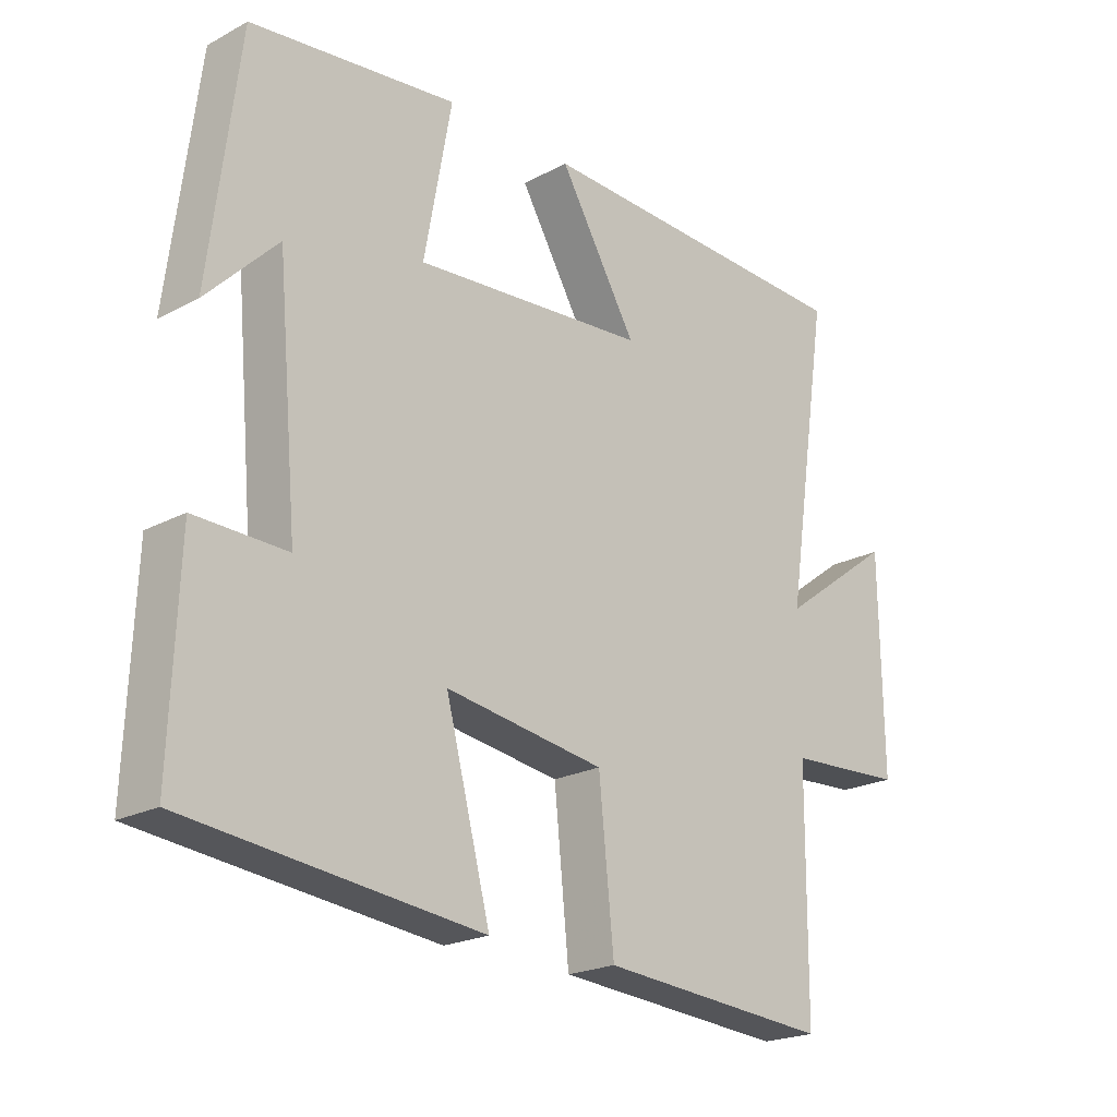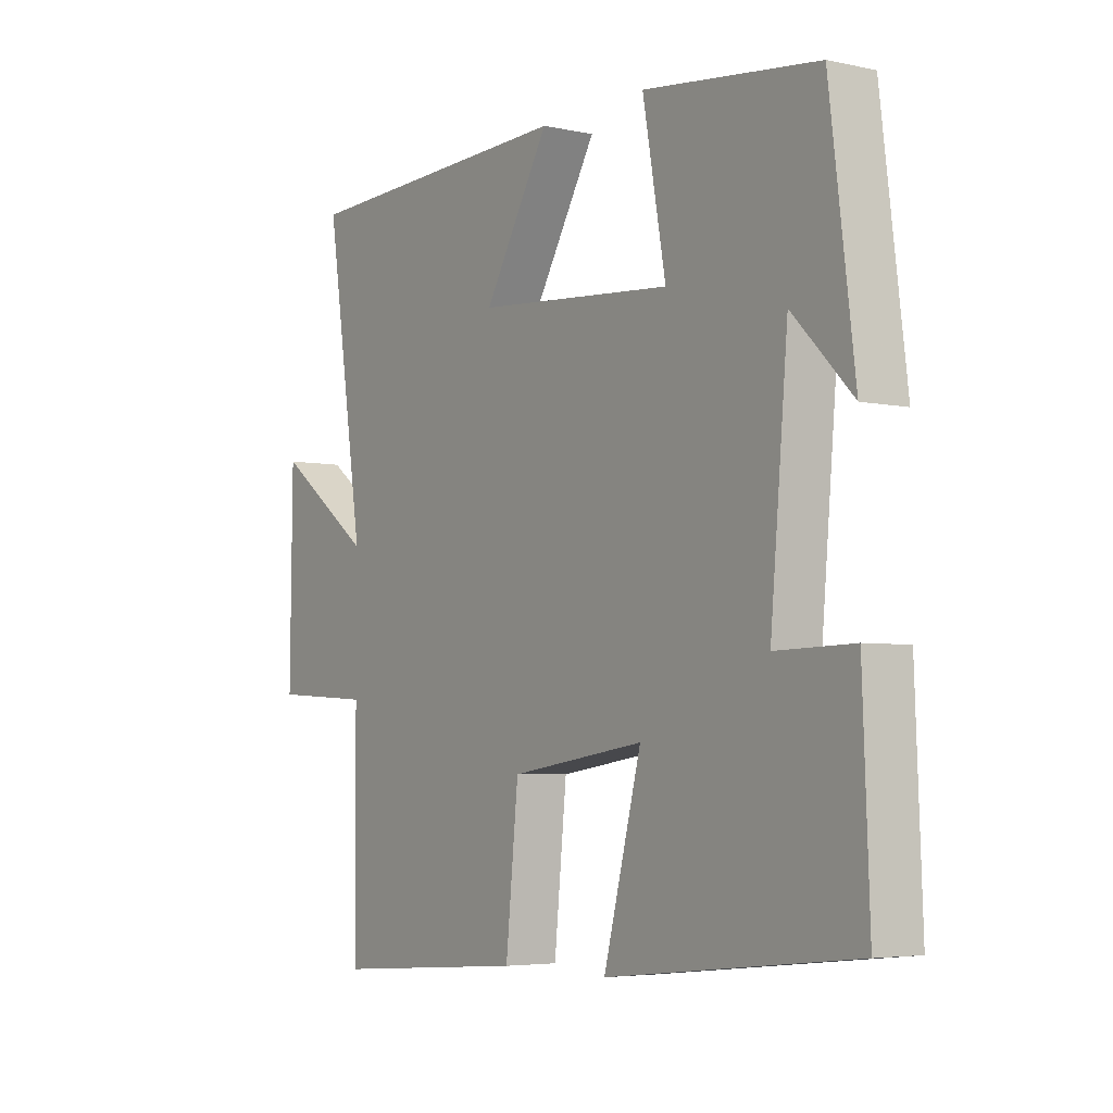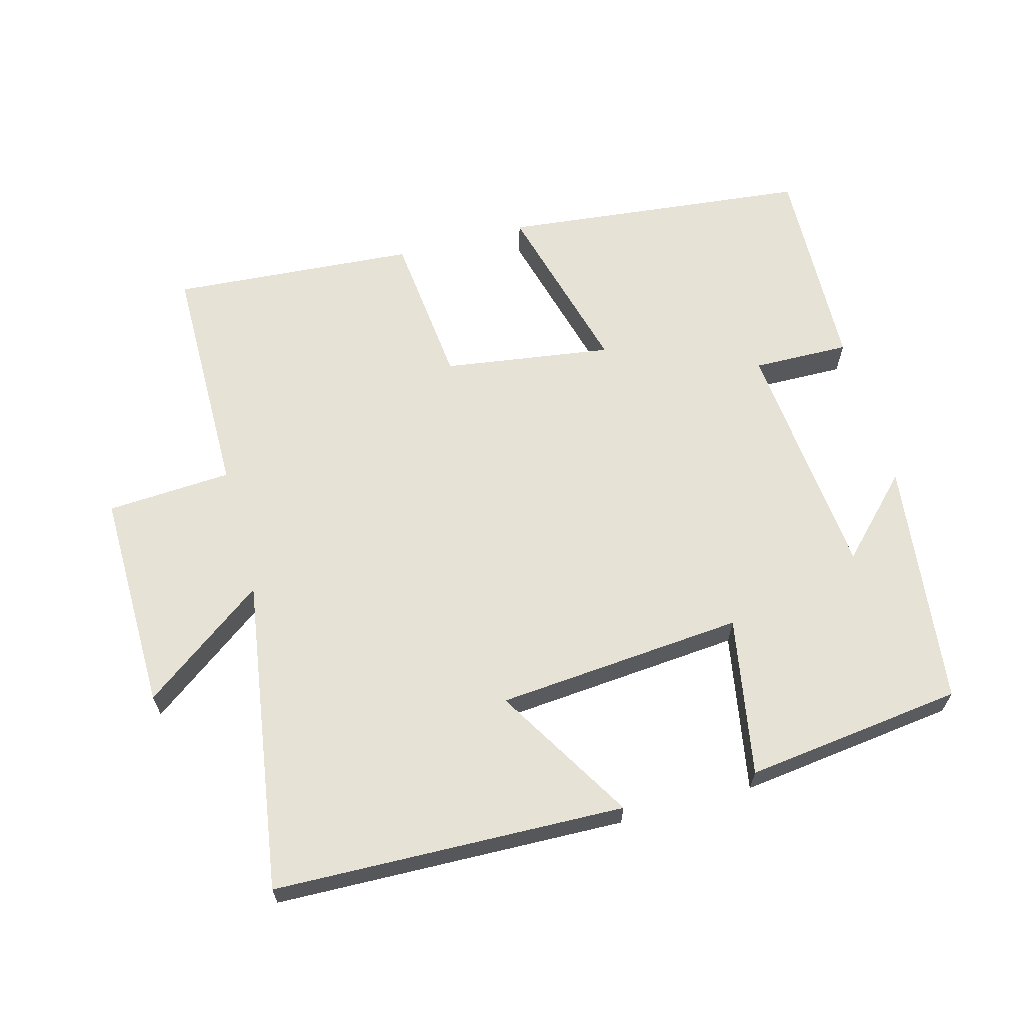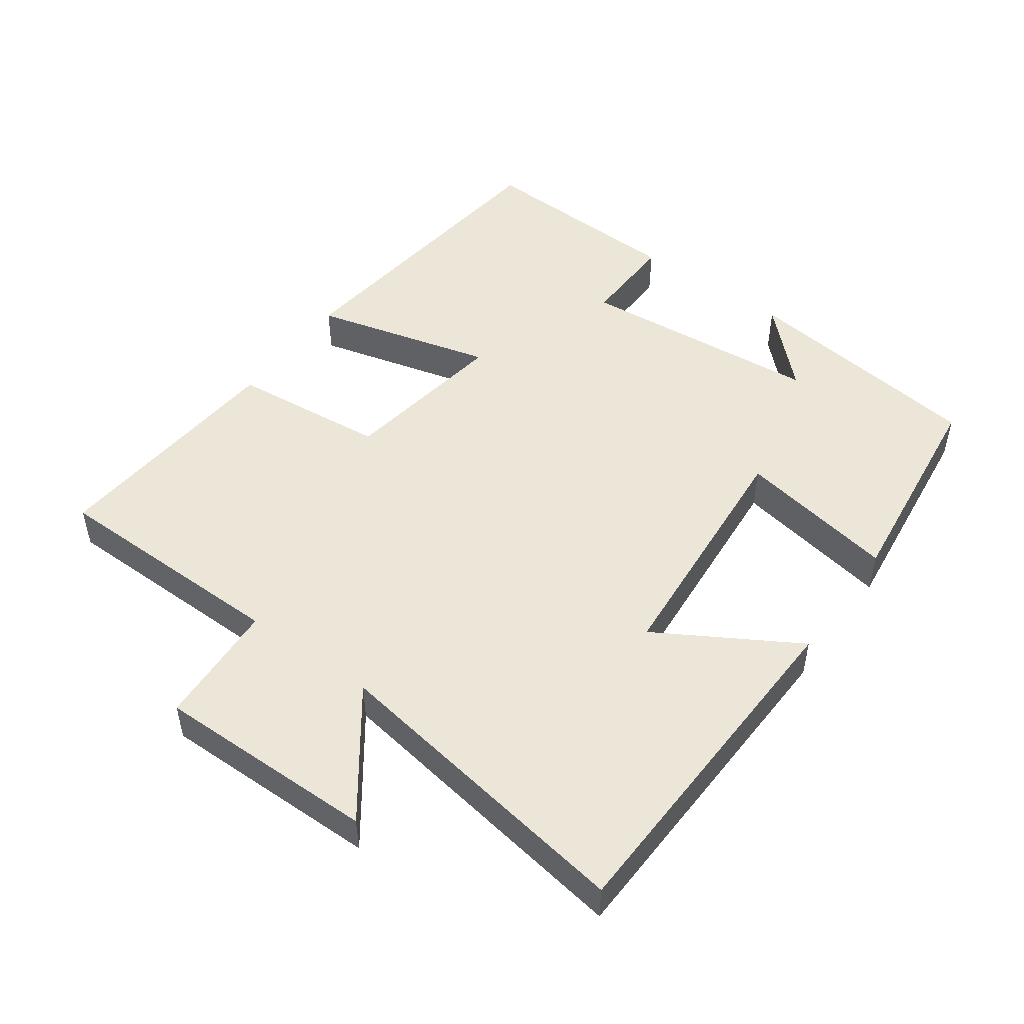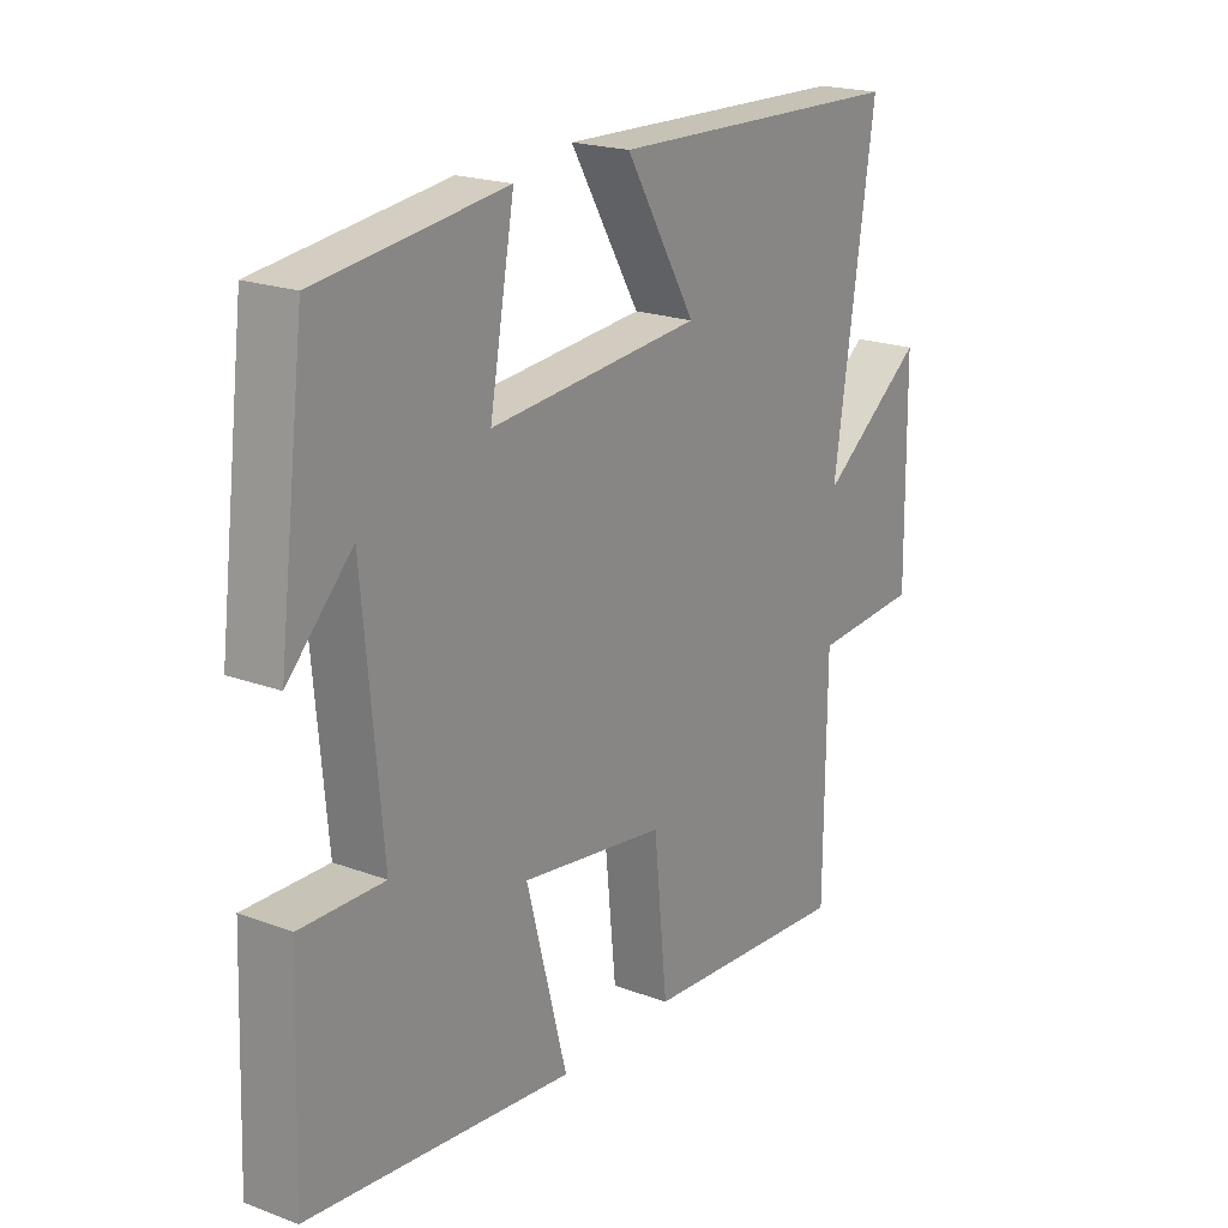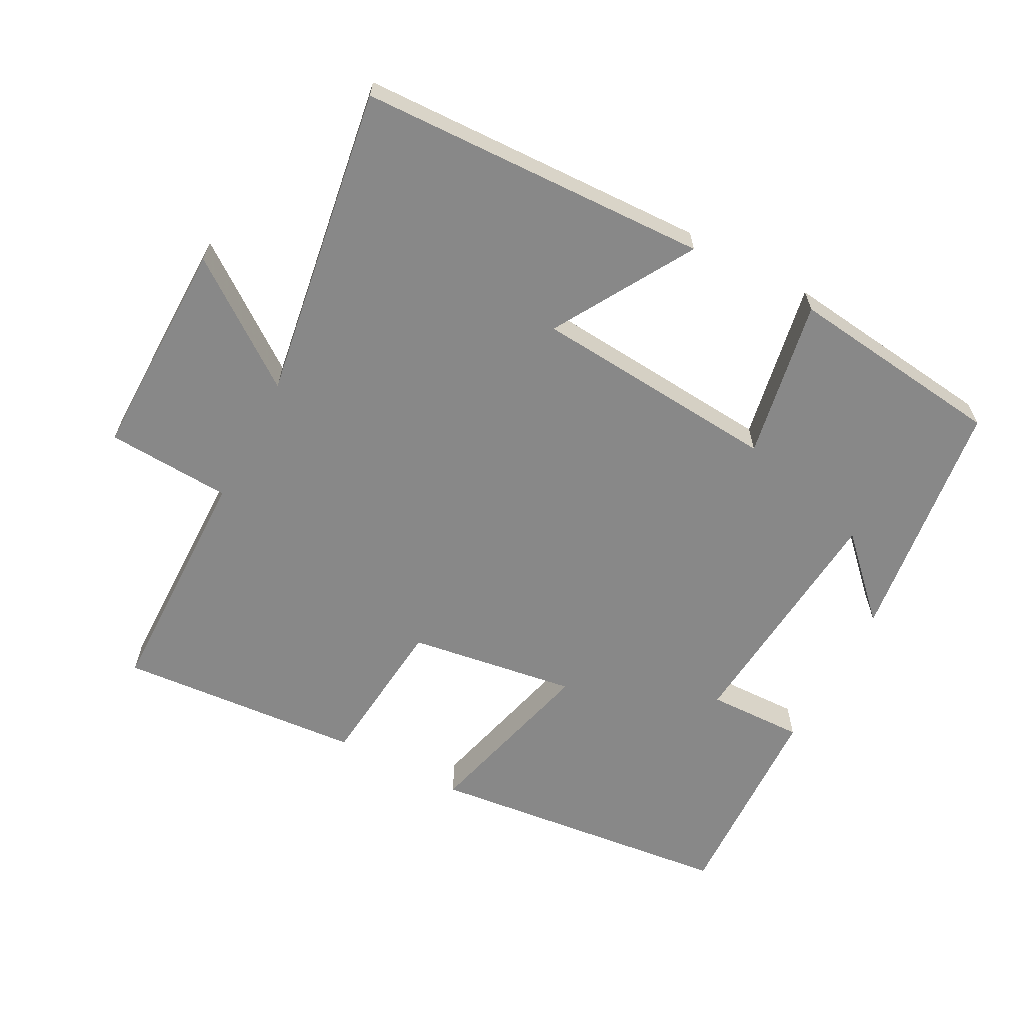
<metadata>
{"format":"obj","ext":"obj","renderer":"f3d","projection":"perspective","resolution":1024,"background":"white","views":[{"elev":-21.5,"azim":133.2,"up":"+Z"},{"elev":-4.7,"azim":55.5,"up":"+Z"},{"elev":63.8,"azim":-15.3,"up":"+Y"},{"elev":49.4,"azim":-54.0,"up":"+Y"},{"elev":20.5,"azim":124.0,"up":"+Z"},{"elev":-62.9,"azim":-27.8,"up":"+Y"}]}
</metadata>
<code>
v 0.455 0.07 0.461
v 0.5 0.07 0.101
v 0.391 0.07 0.212
v 0.359 0.07 -0.144
v 0.5 0.07 -0.141
v 0.512 0.07 -0.451
v 0.061 0.07 -0.5
v 0.13 0.07 -0.237
v -0.116 0.07 -0.273
v -0.139 0.07 -0.5
v -0.497 0.07 -0.527
v -0.5 0.07 -0.176
v -0.682 0.07 -0.165
v -0.678 0.07 0.157
v -0.5 0.07 0.026
v -0.57 0.07 0.484
v -0.06 0.07 0.5
v -0.18 0.07 0.298
v 0.18 0.07 0.268
v 0.138 0.07 0.5
v 0.455 0 0.461
v 0.5 0 0.101
v 0.391 0 0.212
v 0.359 0 -0.144
v 0.5 0 -0.141
v 0.512 0 -0.451
v 0.061 0 -0.5
v 0.13 0 -0.237
v -0.116 0 -0.273
v -0.139 0 -0.5
v -0.497 0 -0.527
v -0.5 0 -0.176
v -0.682 0 -0.165
v -0.678 0 0.157
v -0.5 0 0.026
v -0.57 0 0.484
v -0.06 0 0.5
v -0.18 0 0.298
v 0.18 0 0.268
v 0.138 0 0.5
f 19 20 1
f 15 16 17 18
f 15 18 19
f 12 13 14 15
f 11 12 15
f 10 11 15
f 9 10 15
f 8 9 15 19
f 6 7 8
f 5 6 8
f 4 5 8
f 3 4 8 19
f 1 2 3
f 1 3 19
f 21 40 39
f 38 37 36 35
f 39 38 35
f 35 34 33 32
f 35 32 31
f 35 31 30
f 35 30 29
f 39 35 29 28
f 28 27 26
f 28 26 25
f 28 25 24
f 39 28 24 23
f 23 22 21
f 39 23 21
f 1 21 22 2
f 2 22 23 3
f 3 23 24 4
f 4 24 25 5
f 5 25 26 6
f 6 26 27 7
f 7 27 28 8
f 8 28 29 9
f 9 29 30 10
f 10 30 31 11
f 11 31 32 12
f 12 32 33 13
f 13 33 34 14
f 14 34 35 15
f 15 35 36 16
f 16 36 37 17
f 17 37 38 18
f 18 38 39 19
f 19 39 40 20
f 20 40 21 1

</code>
